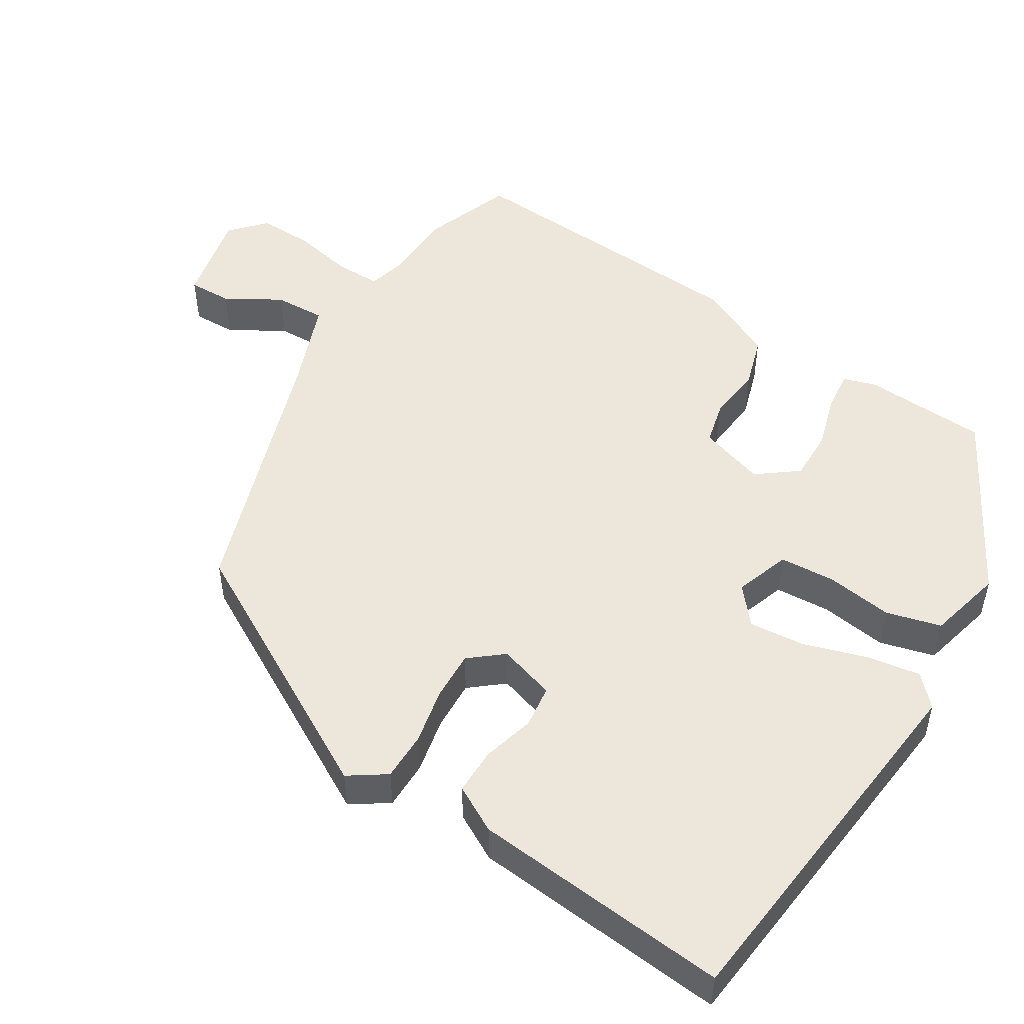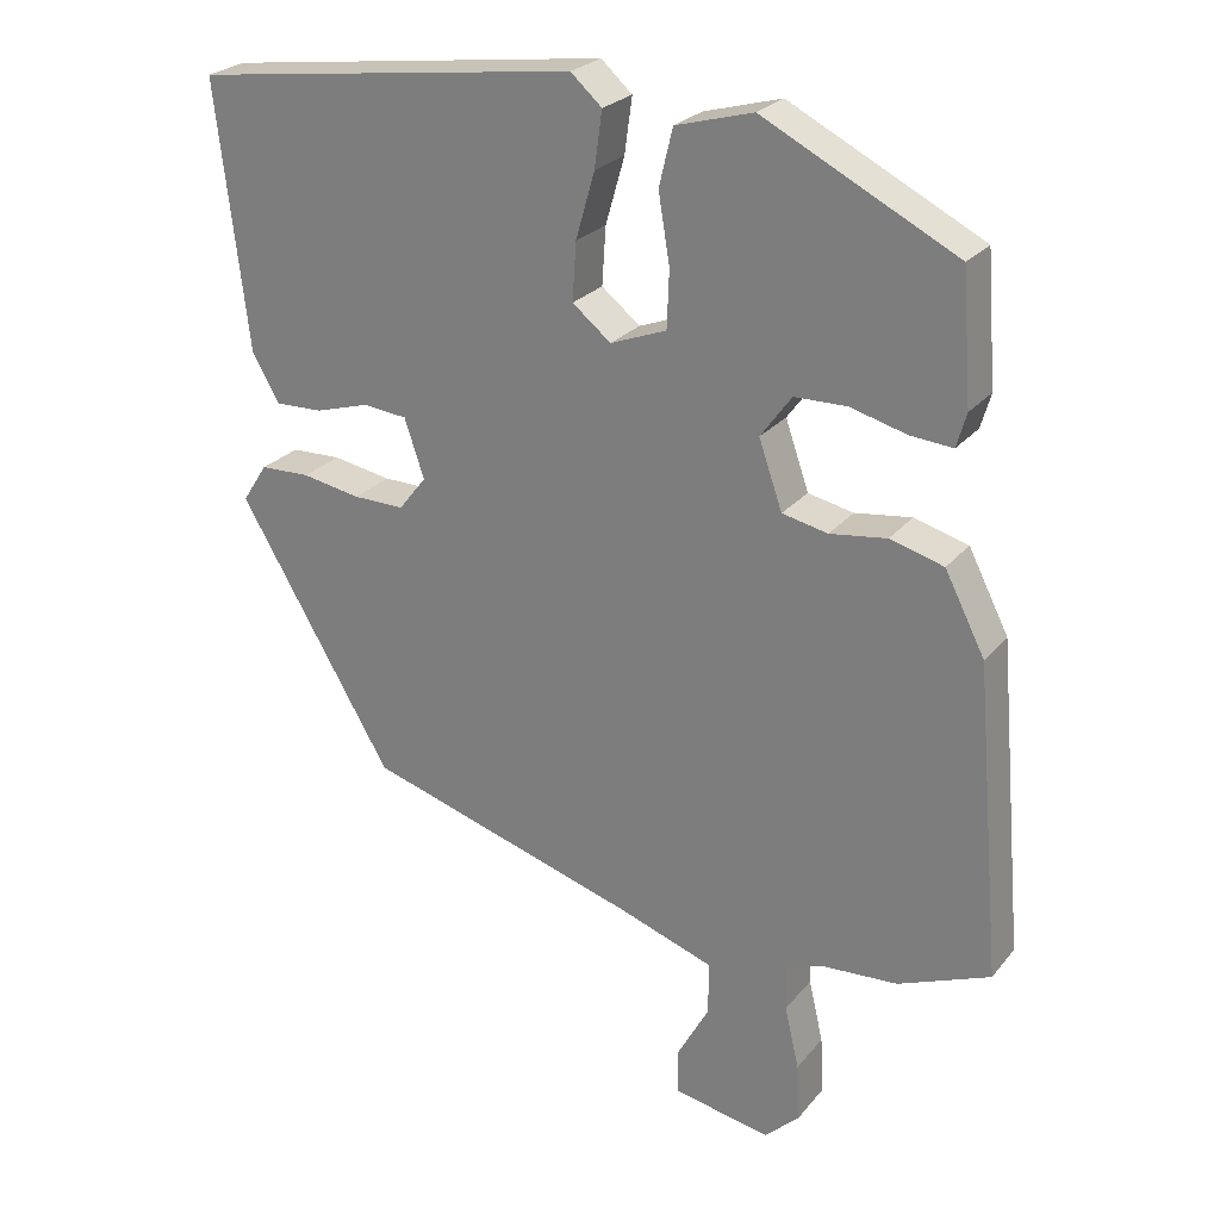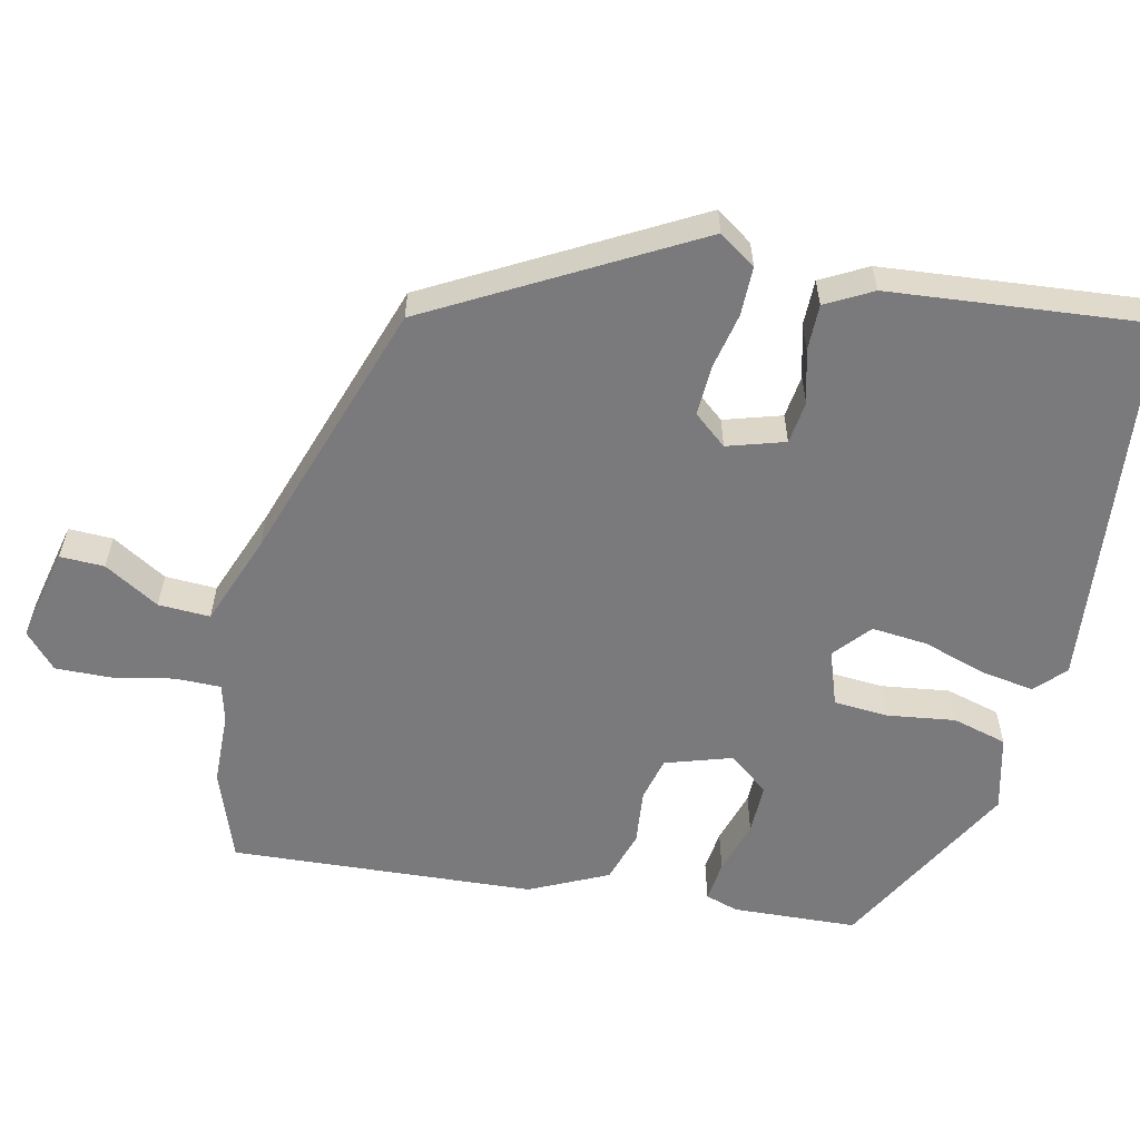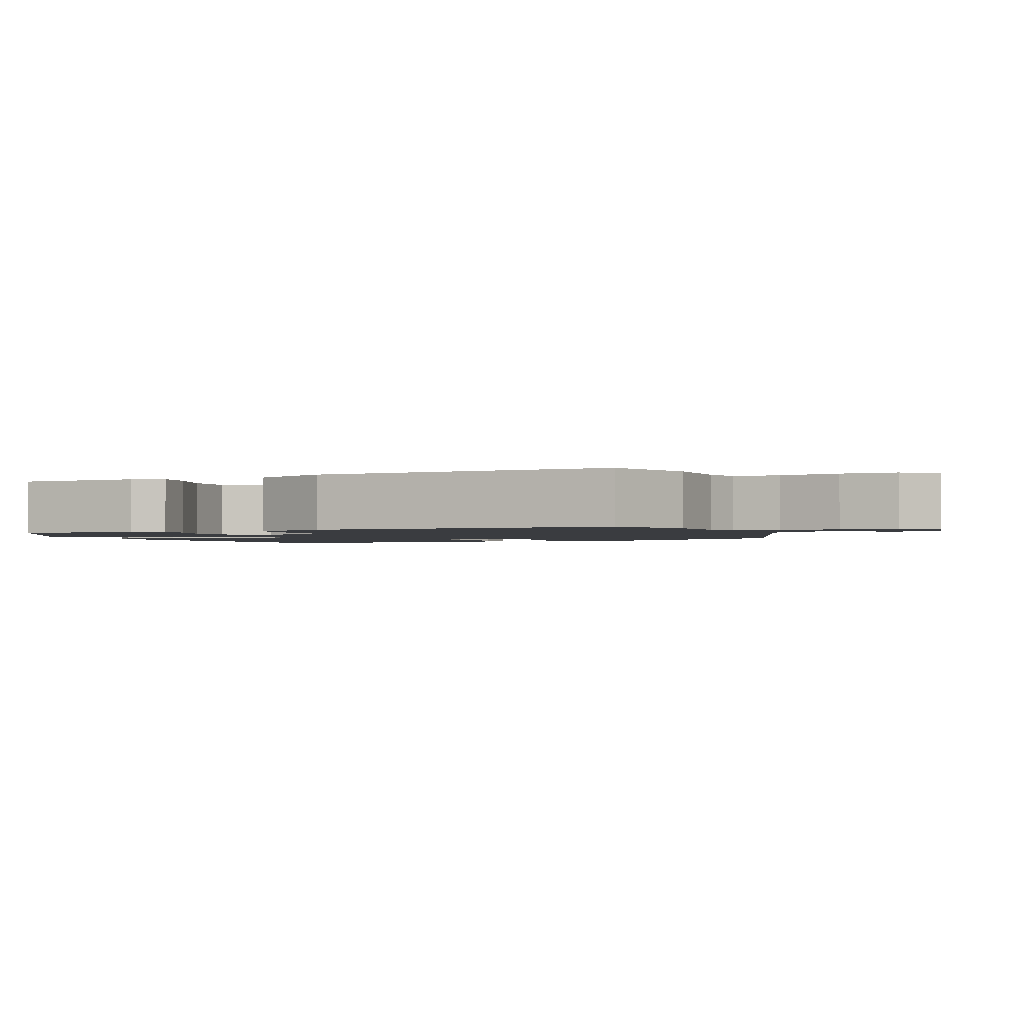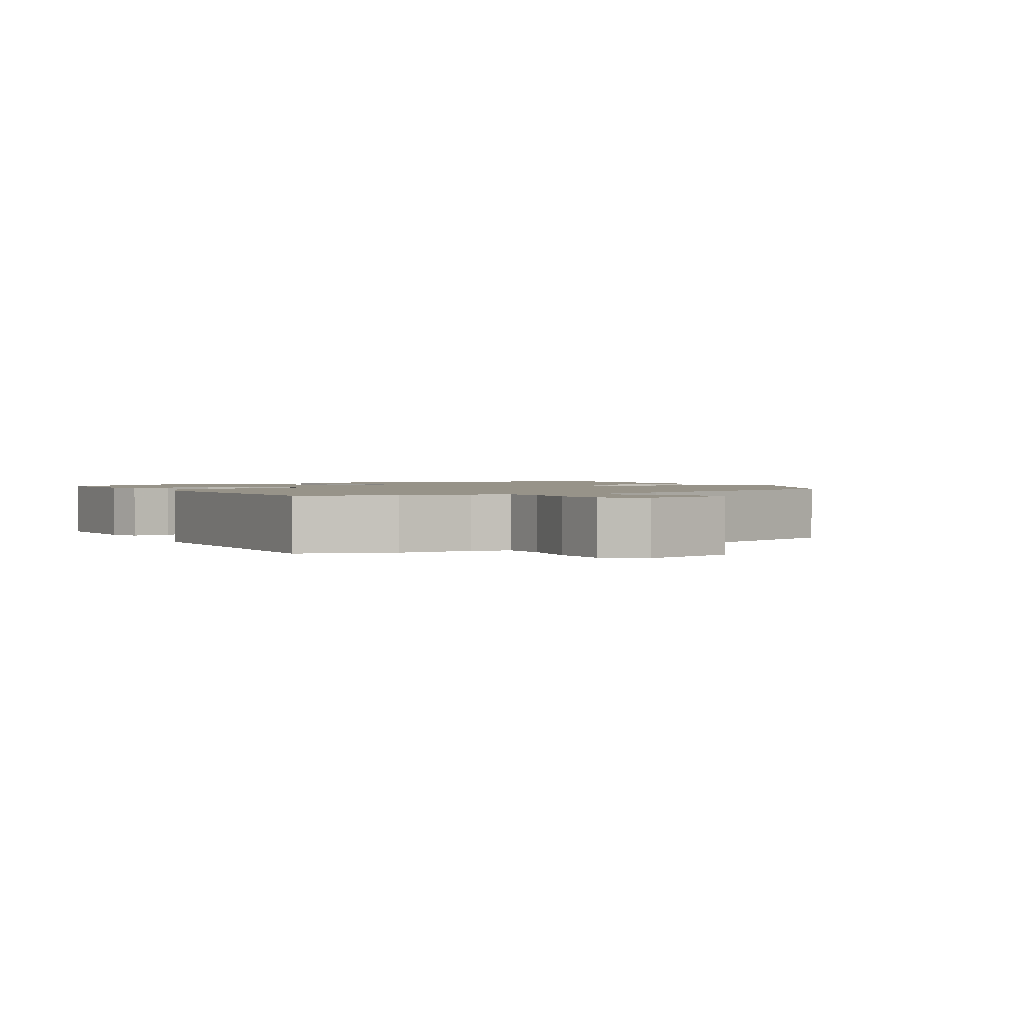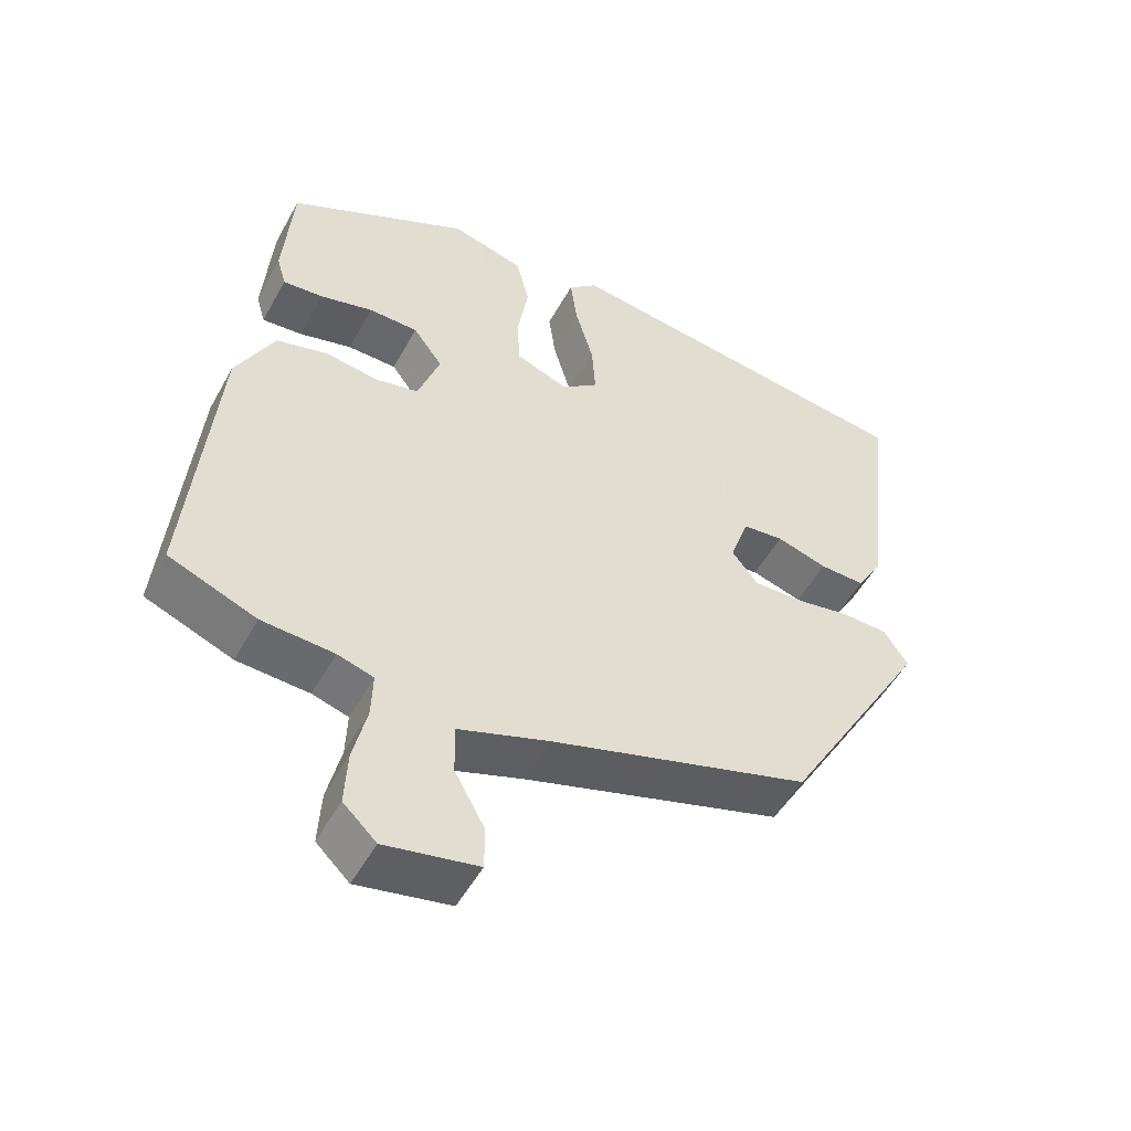
<metadata>
{"format":"obj","ext":"obj","renderer":"f3d","projection":"perspective","resolution":1024,"background":"white","views":[{"elev":50.3,"azim":-59.5,"up":"+Y"},{"elev":25.0,"azim":29.5,"up":"+Z"},{"elev":-58.2,"azim":-104.2,"up":"+Y"},{"elev":-1.6,"azim":111.4,"up":"+Y"},{"elev":1.5,"azim":146.8,"up":"+Y"},{"elev":-51.7,"azim":151.8,"up":"+Z"}]}
</metadata>
<code>
v 0.551 0.07 -0.48
v 0.43 0.07 -0.528
v 0.33 0.07 -0.534
v 0.28 0.07 -0.549
v 0.282 0.07 -0.611
v 0.301 0.07 -0.693
v 0.305 0.07 -0.769
v 0.259 0.07 -0.813
v 0.13 0.07 -0.788
v 0.13 0.07 -0.728
v 0.172 0.07 -0.652
v 0.173 0.07 -0.582
v 0.047 0.07 -0.538
v -0.315 0.07 -0.427
v -0.518 0.07 -0.083
v -0.485 0.07 -0.032
v -0.419 0.07 -0.03
v -0.342 0.07 -0.044
v -0.274 0.07 -0.045
v -0.238 0.07 0.001
v -0.264 0.07 0.078
v -0.322 0.07 0.084
v -0.393 0.07 0.063
v -0.456 0.07 0.061
v -0.492 0.07 0.123
v -0.534 0.07 0.474
v -0.023 0.07 0.54
v 0.018 0.07 0.503
v 0.008 0.07 0.43
v -0.017 0.07 0.343
v -0.022 0.07 0.267
v 0.029 0.07 0.226
v 0.103 0.07 0.254
v 0.106 0.07 0.329
v 0.091 0.07 0.42
v 0.109 0.07 0.495
v 0.211 0.07 0.523
v 0.465 0.07 0.393
v 0.478 0.07 0.224
v 0.465 0.07 0.179
v 0.409 0.07 0.184
v 0.335 0.07 0.204
v 0.266 0.07 0.203
v 0.225 0.07 0.147
v 0.256 0.07 0.058
v 0.316 0.07 0.045
v 0.391 0.07 0.055
v 0.462 0.07 0.035
v 0.515 0.07 -0.069
v 0.551 0 -0.48
v 0.43 0 -0.528
v 0.33 0 -0.534
v 0.28 0 -0.549
v 0.282 0 -0.611
v 0.301 0 -0.693
v 0.305 0 -0.769
v 0.259 0 -0.813
v 0.13 0 -0.788
v 0.13 0 -0.728
v 0.172 0 -0.652
v 0.173 0 -0.582
v 0.047 0 -0.538
v -0.315 0 -0.427
v -0.518 0 -0.083
v -0.485 0 -0.032
v -0.419 0 -0.03
v -0.342 0 -0.044
v -0.274 0 -0.045
v -0.238 0 0.001
v -0.264 0 0.078
v -0.322 0 0.084
v -0.393 0 0.063
v -0.456 0 0.061
v -0.492 0 0.123
v -0.534 0 0.474
v -0.023 0 0.54
v 0.018 0 0.503
v 0.008 0 0.43
v -0.017 0 0.343
v -0.022 0 0.267
v 0.029 0 0.226
v 0.103 0 0.254
v 0.106 0 0.329
v 0.091 0 0.42
v 0.109 0 0.495
v 0.211 0 0.523
v 0.465 0 0.393
v 0.478 0 0.224
v 0.465 0 0.179
v 0.409 0 0.184
v 0.335 0 0.204
v 0.266 0 0.203
v 0.225 0 0.147
v 0.256 0 0.058
v 0.316 0 0.045
v 0.391 0 0.055
v 0.462 0 0.035
v 0.515 0 -0.069
f 46 47 48 49
f 45 46 49 1
f 39 40 41 42
f 39 42 43
f 38 39 43
f 37 38 43
f 34 35 36 37
f 33 34 37 43
f 32 33 43 44
f 27 28 29 30
f 27 30 31
f 26 27 31
f 25 26 31 32
f 22 23 24 25
f 21 22 25 32
f 15 16 17 18
f 13 14 15 18
f 12 13 18 19
f 8 9 10 11
f 8 11 12
f 5 6 7 8
f 4 5 8 12
f 45 1 2 3
f 45 3 4
f 20 21 32 44
f 19 20 44 45
f 4 12 19 45
f 98 97 96 95
f 50 98 95 94
f 91 90 89 88
f 92 91 88
f 92 88 87
f 92 87 86
f 86 85 84 83
f 92 86 83 82
f 93 92 82 81
f 79 78 77 76
f 80 79 76
f 80 76 75
f 81 80 75 74
f 74 73 72 71
f 81 74 71 70
f 67 66 65 64
f 67 64 63 62
f 68 67 62 61
f 60 59 58 57
f 61 60 57
f 57 56 55 54
f 61 57 54 53
f 52 51 50 94
f 53 52 94
f 93 81 70 69
f 94 93 69 68
f 94 68 61 53
f 1 50 51 2
f 2 51 52 3
f 3 52 53 4
f 4 53 54 5
f 5 54 55 6
f 6 55 56 7
f 7 56 57 8
f 8 57 58 9
f 9 58 59 10
f 10 59 60 11
f 11 60 61 12
f 12 61 62 13
f 13 62 63 14
f 14 63 64 15
f 15 64 65 16
f 16 65 66 17
f 17 66 67 18
f 18 67 68 19
f 19 68 69 20
f 20 69 70 21
f 21 70 71 22
f 22 71 72 23
f 23 72 73 24
f 24 73 74 25
f 25 74 75 26
f 26 75 76 27
f 27 76 77 28
f 28 77 78 29
f 29 78 79 30
f 30 79 80 31
f 31 80 81 32
f 32 81 82 33
f 33 82 83 34
f 34 83 84 35
f 35 84 85 36
f 36 85 86 37
f 37 86 87 38
f 38 87 88 39
f 39 88 89 40
f 40 89 90 41
f 41 90 91 42
f 42 91 92 43
f 43 92 93 44
f 44 93 94 45
f 45 94 95 46
f 46 95 96 47
f 47 96 97 48
f 48 97 98 49
f 49 98 50 1

</code>
